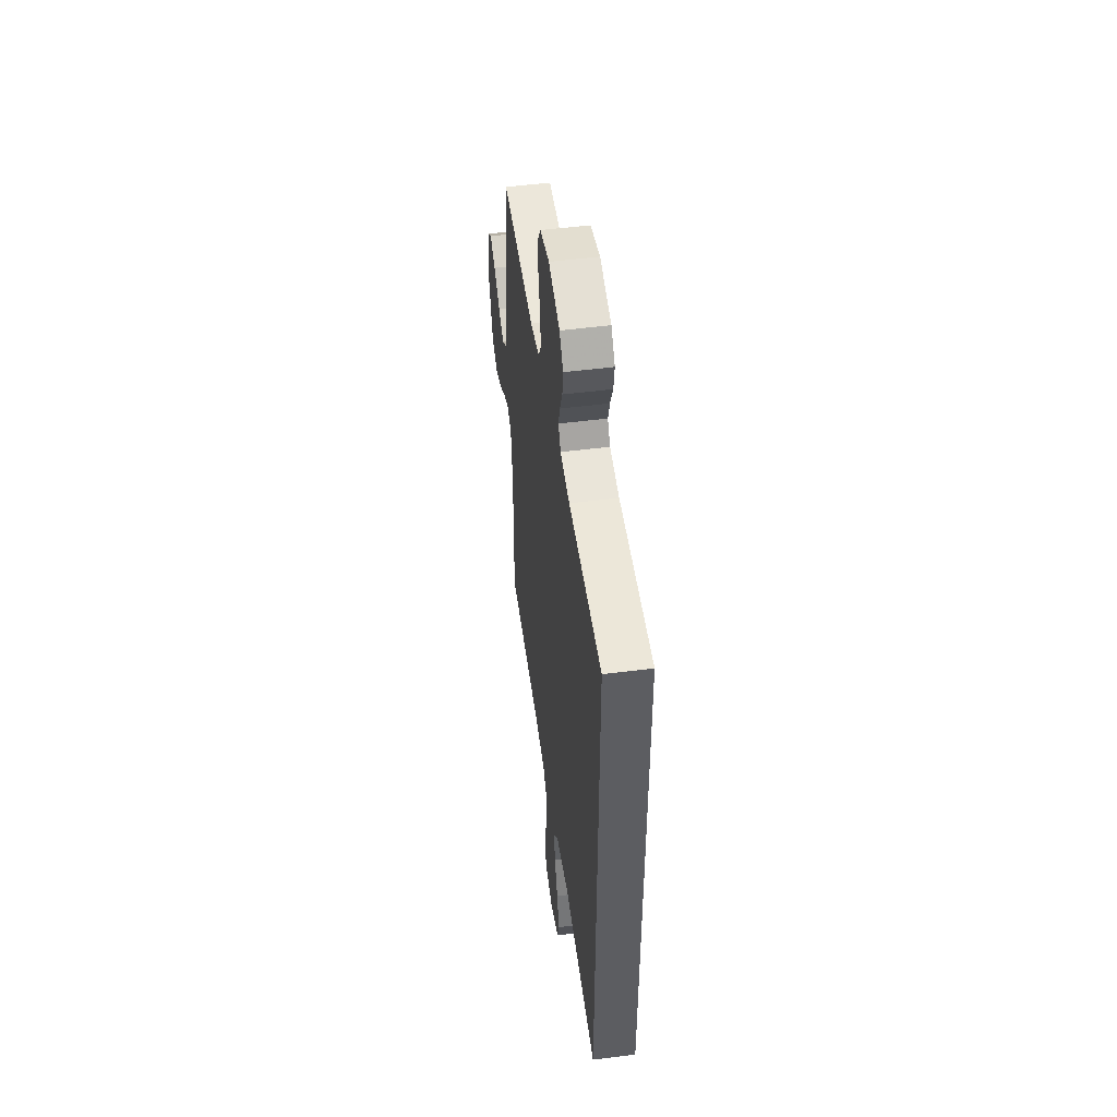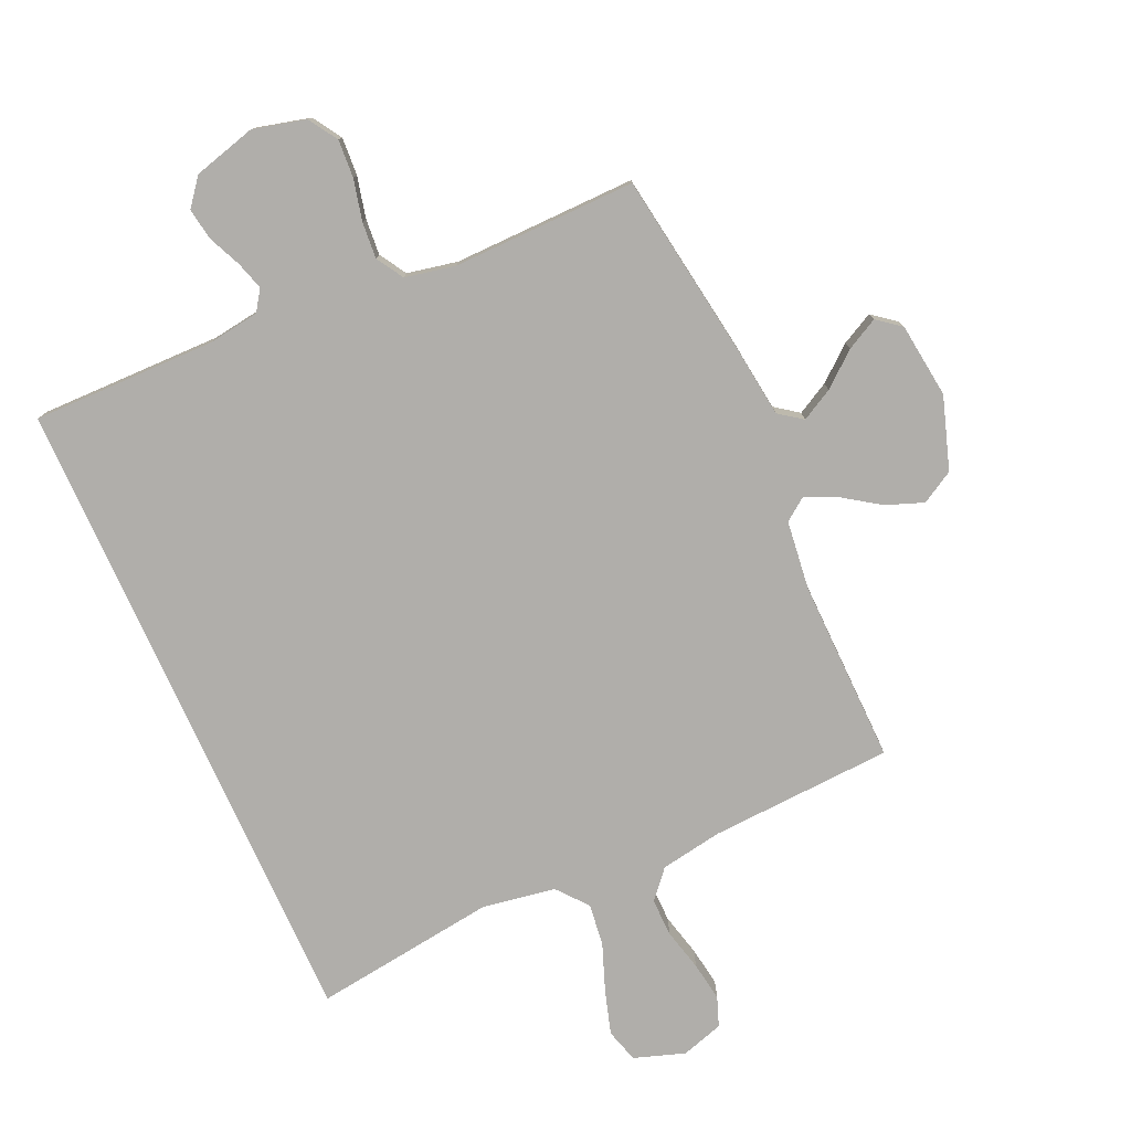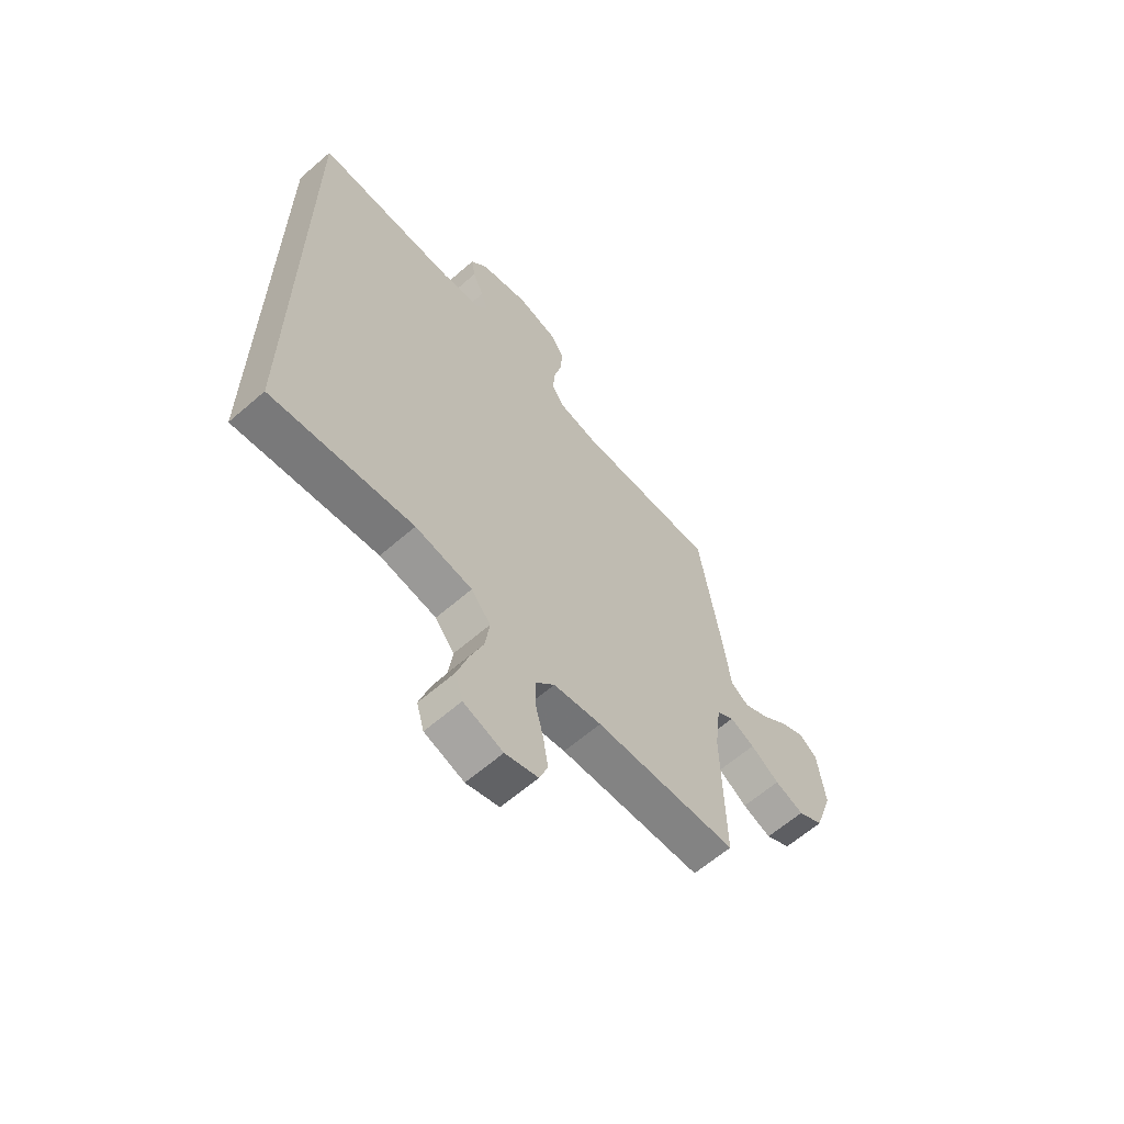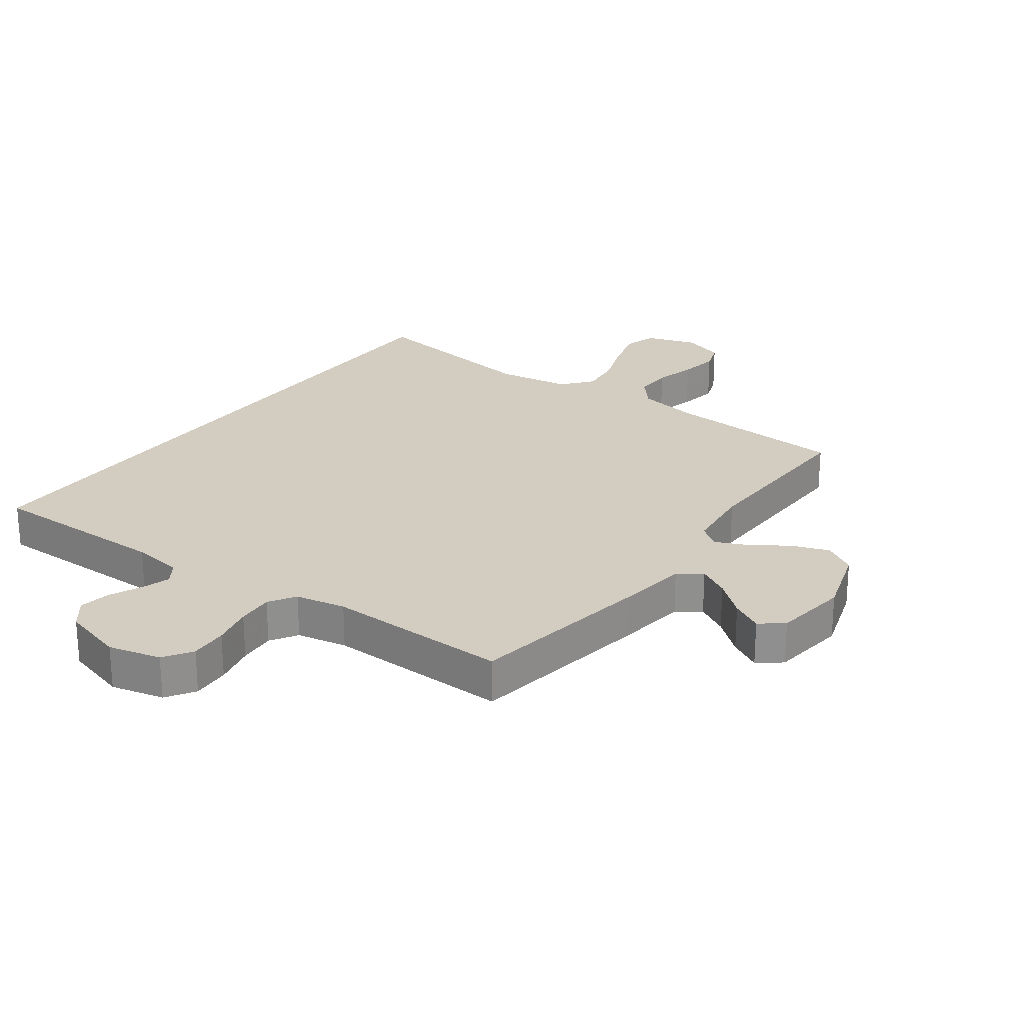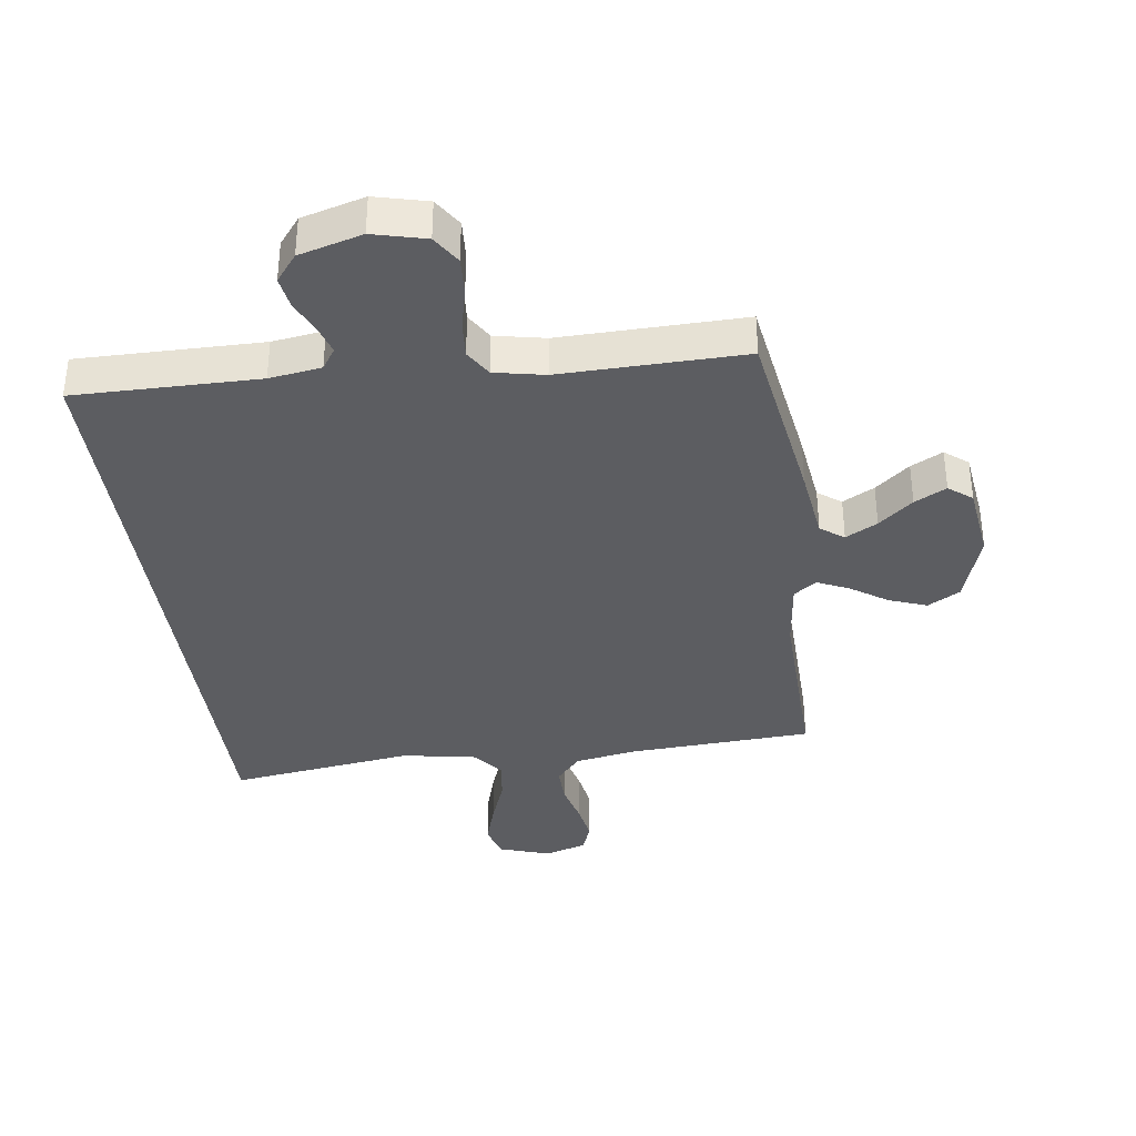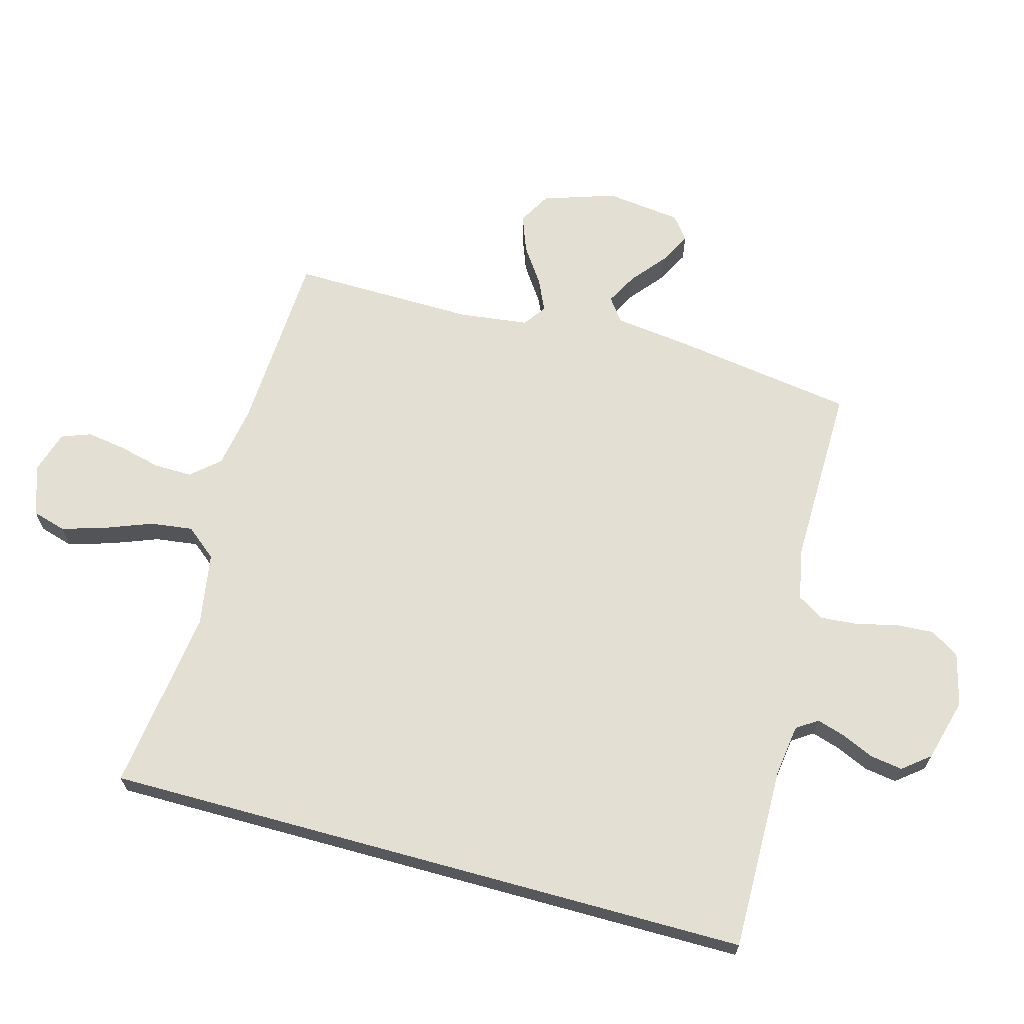
<metadata>
{"format":"obj","ext":"obj","renderer":"f3d","projection":"perspective","resolution":1024,"background":"white","views":[{"elev":50.8,"azim":-98.0,"up":"+Z"},{"elev":-77.9,"azim":24.3,"up":"+Y"},{"elev":-63.0,"azim":-48.7,"up":"+Z"},{"elev":24.8,"azim":36.7,"up":"+Y"},{"elev":-36.5,"azim":8.1,"up":"+Y"},{"elev":66.5,"azim":-74.6,"up":"+Y"}]}
</metadata>
<code>
v 0.5 0.07 0.5
v 0.545 0.07 0.2
v 0.56 0.07 0.08
v 0.598 0.07 0.052
v 0.65 0.07 0.08
v 0.706 0.07 0.126
v 0.758 0.07 0.153
v 0.796 0.07 0.123
v 0.811 0.07 0
v 0.772 0.07 -0.118
v 0.719 0.07 -0.148
v 0.658 0.07 -0.125
v 0.598 0.07 -0.084
v 0.546 0.07 -0.06
v 0.509 0.07 -0.087
v 0.495 0.07 -0.2
v 0.5 0.07 -0.5
v 0.2 0.07 -0.515
v 0.099 0.07 -0.532
v 0.059 0.07 -0.578
v 0.06 0.07 -0.64
v 0.077 0.07 -0.709
v 0.087 0.07 -0.773
v 0.069 0.07 -0.821
v 0 0.07 -0.842
v -0.083 0.07 -0.814
v -0.099 0.07 -0.759
v -0.077 0.07 -0.687
v -0.048 0.07 -0.611
v -0.039 0.07 -0.542
v -0.08 0.07 -0.492
v -0.2 0.07 -0.472
v -0.5 0.07 -0.511
v -0.5 0.07 0.549
v -0.2 0.07 0.545
v -0.115 0.07 0.557
v -0.092 0.07 0.591
v -0.106 0.07 0.637
v -0.13 0.07 0.691
v -0.138 0.07 0.743
v -0.103 0.07 0.787
v 0 0.07 0.815
v 0.086 0.07 0.793
v 0.116 0.07 0.746
v 0.112 0.07 0.684
v 0.096 0.07 0.617
v 0.091 0.07 0.557
v 0.118 0.07 0.513
v 0.2 0.07 0.496
v 0.5 0 0.5
v 0.545 0 0.2
v 0.56 0 0.08
v 0.598 0 0.052
v 0.65 0 0.08
v 0.706 0 0.126
v 0.758 0 0.153
v 0.796 0 0.123
v 0.811 0 0
v 0.772 0 -0.118
v 0.719 0 -0.148
v 0.658 0 -0.125
v 0.598 0 -0.084
v 0.546 0 -0.06
v 0.509 0 -0.087
v 0.495 0 -0.2
v 0.5 0 -0.5
v 0.2 0 -0.515
v 0.099 0 -0.532
v 0.059 0 -0.578
v 0.06 0 -0.64
v 0.077 0 -0.709
v 0.087 0 -0.773
v 0.069 0 -0.821
v 0 0 -0.842
v -0.083 0 -0.814
v -0.099 0 -0.759
v -0.077 0 -0.687
v -0.048 0 -0.611
v -0.039 0 -0.542
v -0.08 0 -0.492
v -0.2 0 -0.472
v -0.5 0 -0.511
v -0.5 0 0.549
v -0.2 0 0.545
v -0.115 0 0.557
v -0.092 0 0.591
v -0.106 0 0.637
v -0.13 0 0.691
v -0.138 0 0.743
v -0.103 0 0.787
v 0 0 0.815
v 0.086 0 0.793
v 0.116 0 0.746
v 0.112 0 0.684
v 0.096 0 0.617
v 0.091 0 0.557
v 0.118 0 0.513
v 0.2 0 0.496
f 44 45 46
f 43 44 46
f 42 43 46
f 41 42 46
f 40 41 46
f 39 40 46
f 38 39 46
f 37 38 46 47
f 36 37 47 48
f 32 33 34 35
f 36 48 49
f 35 36 49
f 32 35 49
f 31 32 49
f 27 28 29
f 26 27 29
f 25 26 29
f 24 25 29
f 23 24 29
f 22 23 29
f 21 22 29
f 20 21 29 30
f 1 2 3
f 49 1 3
f 31 49 3
f 30 31 3
f 20 30 3
f 19 20 3
f 11 12 13
f 10 11 13
f 9 10 13
f 8 9 13
f 7 8 13
f 6 7 13
f 5 6 13
f 4 5 13 14
f 18 19 3 4
f 16 17 18
f 15 16 18
f 15 18 4
f 4 14 15
f 95 94 93
f 95 93 92
f 95 92 91
f 95 91 90
f 95 90 89
f 95 89 88
f 95 88 87
f 96 95 87 86
f 97 96 86 85
f 84 83 82 81
f 98 97 85
f 98 85 84
f 98 84 81
f 98 81 80
f 78 77 76
f 78 76 75
f 78 75 74
f 78 74 73
f 78 73 72
f 78 72 71
f 78 71 70
f 79 78 70 69
f 52 51 50
f 52 50 98
f 52 98 80
f 52 80 79
f 52 79 69
f 52 69 68
f 62 61 60
f 62 60 59
f 62 59 58
f 62 58 57
f 62 57 56
f 62 56 55
f 62 55 54
f 63 62 54 53
f 53 52 68 67
f 67 66 65
f 67 65 64
f 53 67 64
f 64 63 53
f 1 50 51 2
f 2 51 52 3
f 3 52 53 4
f 4 53 54 5
f 5 54 55 6
f 6 55 56 7
f 7 56 57 8
f 8 57 58 9
f 9 58 59 10
f 10 59 60 11
f 11 60 61 12
f 12 61 62 13
f 13 62 63 14
f 14 63 64 15
f 15 64 65 16
f 16 65 66 17
f 17 66 67 18
f 18 67 68 19
f 19 68 69 20
f 20 69 70 21
f 21 70 71 22
f 22 71 72 23
f 23 72 73 24
f 24 73 74 25
f 25 74 75 26
f 26 75 76 27
f 27 76 77 28
f 28 77 78 29
f 29 78 79 30
f 30 79 80 31
f 31 80 81 32
f 32 81 82 33
f 33 82 83 34
f 34 83 84 35
f 35 84 85 36
f 36 85 86 37
f 37 86 87 38
f 38 87 88 39
f 39 88 89 40
f 40 89 90 41
f 41 90 91 42
f 42 91 92 43
f 43 92 93 44
f 44 93 94 45
f 45 94 95 46
f 46 95 96 47
f 47 96 97 48
f 48 97 98 49
f 49 98 50 1

</code>
